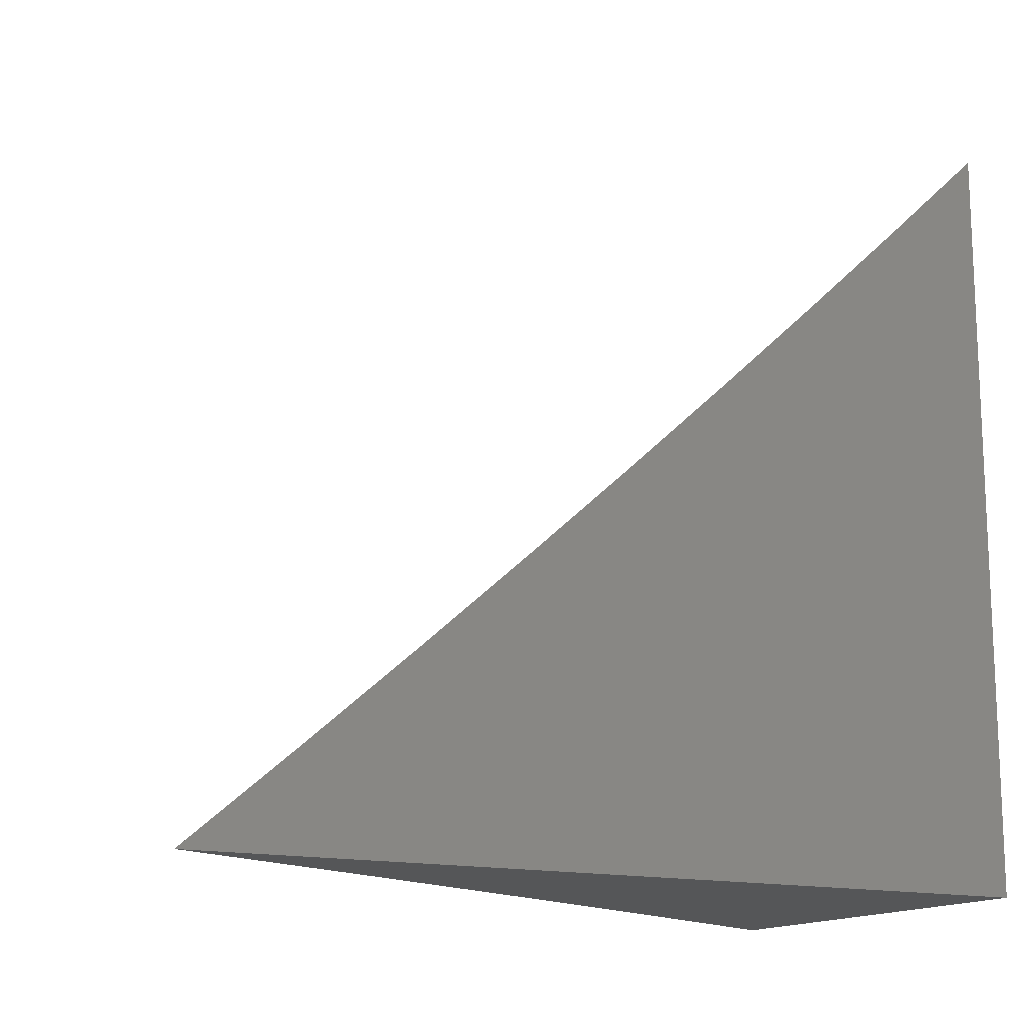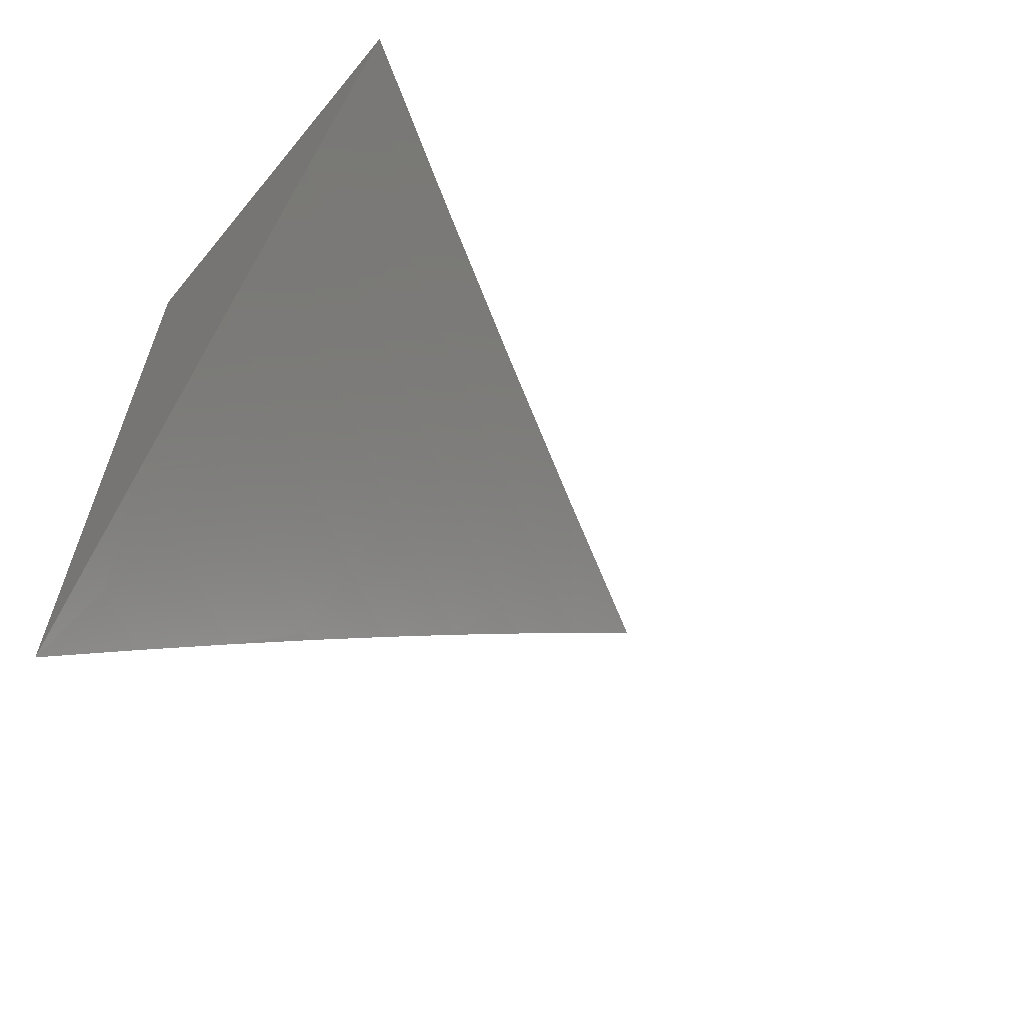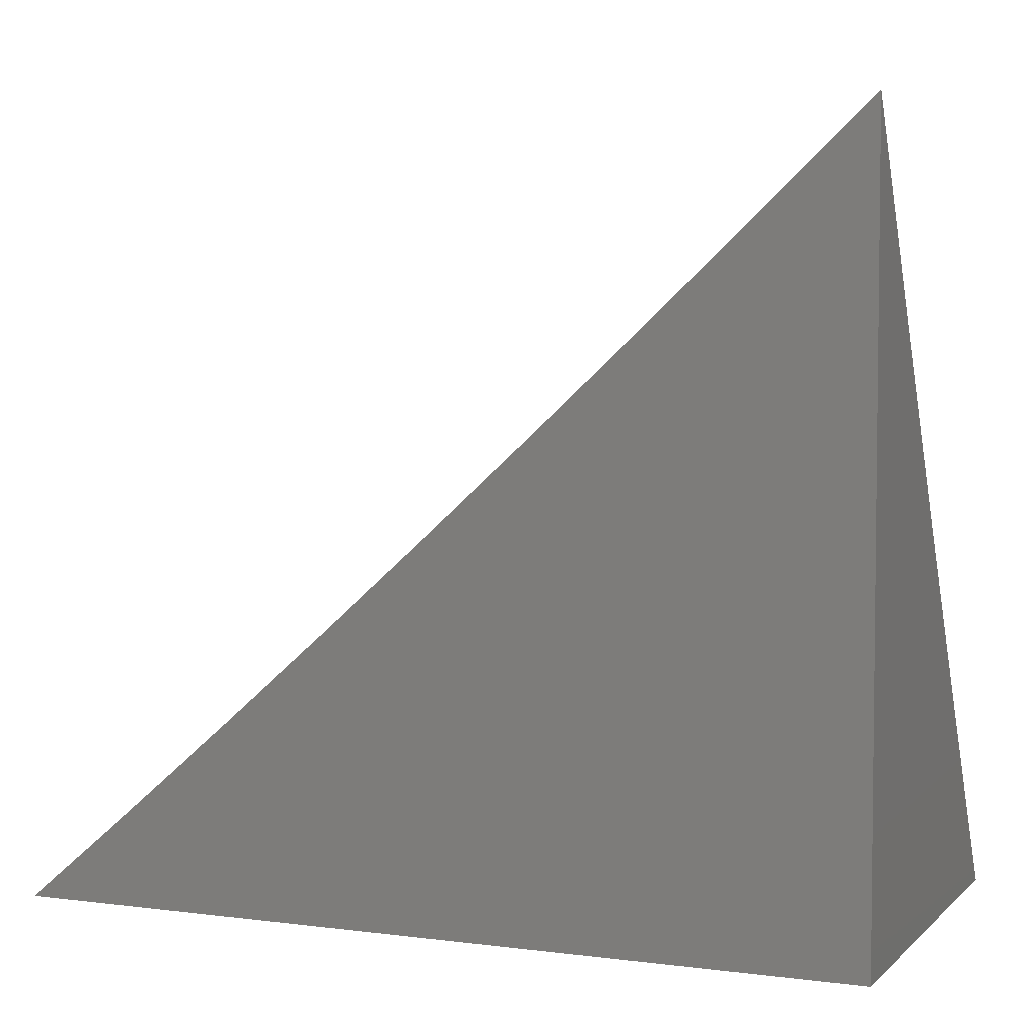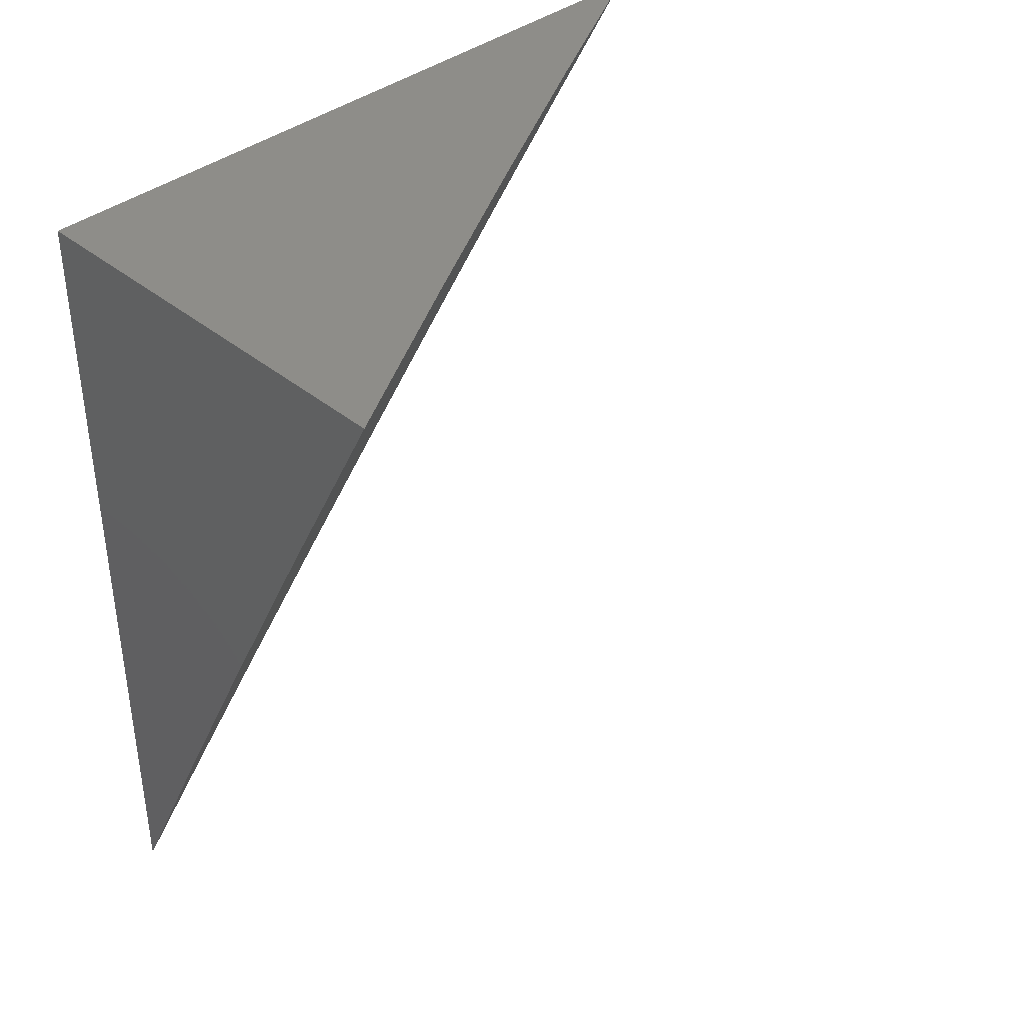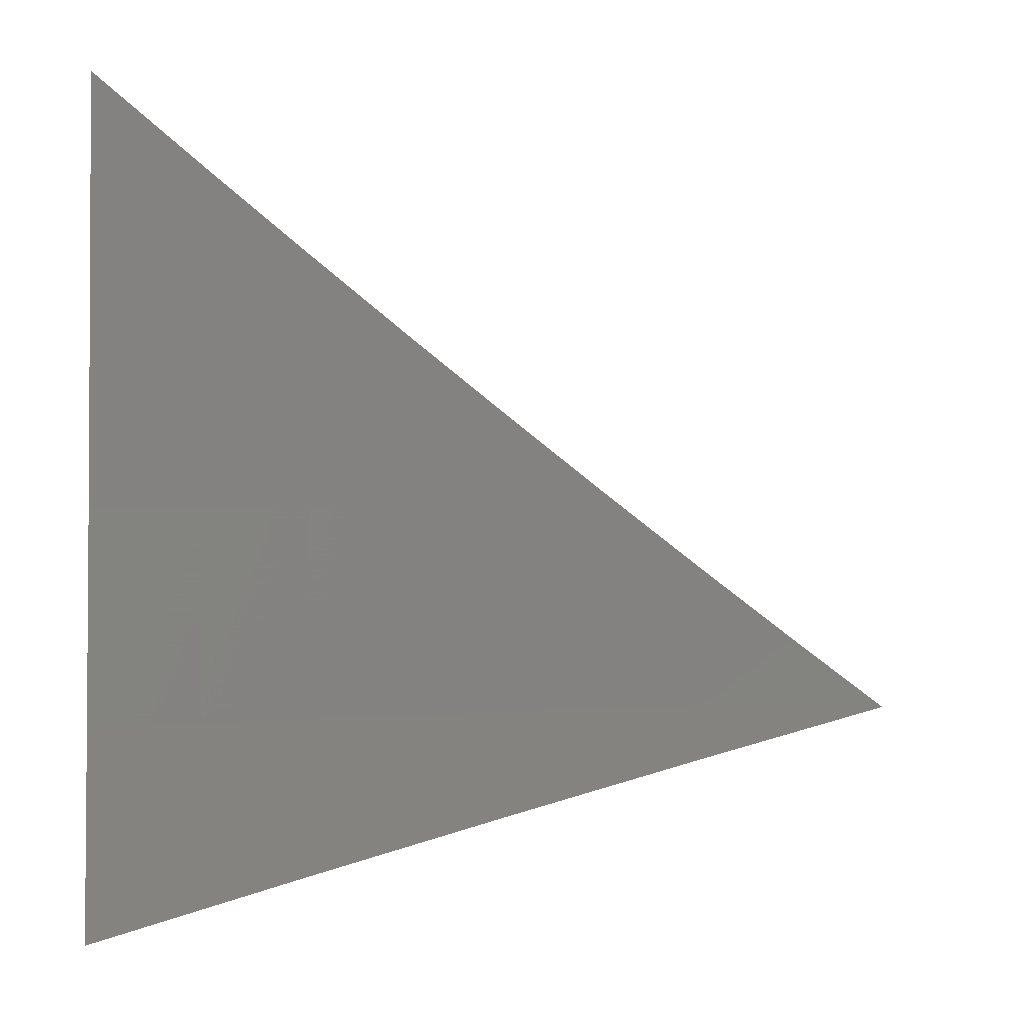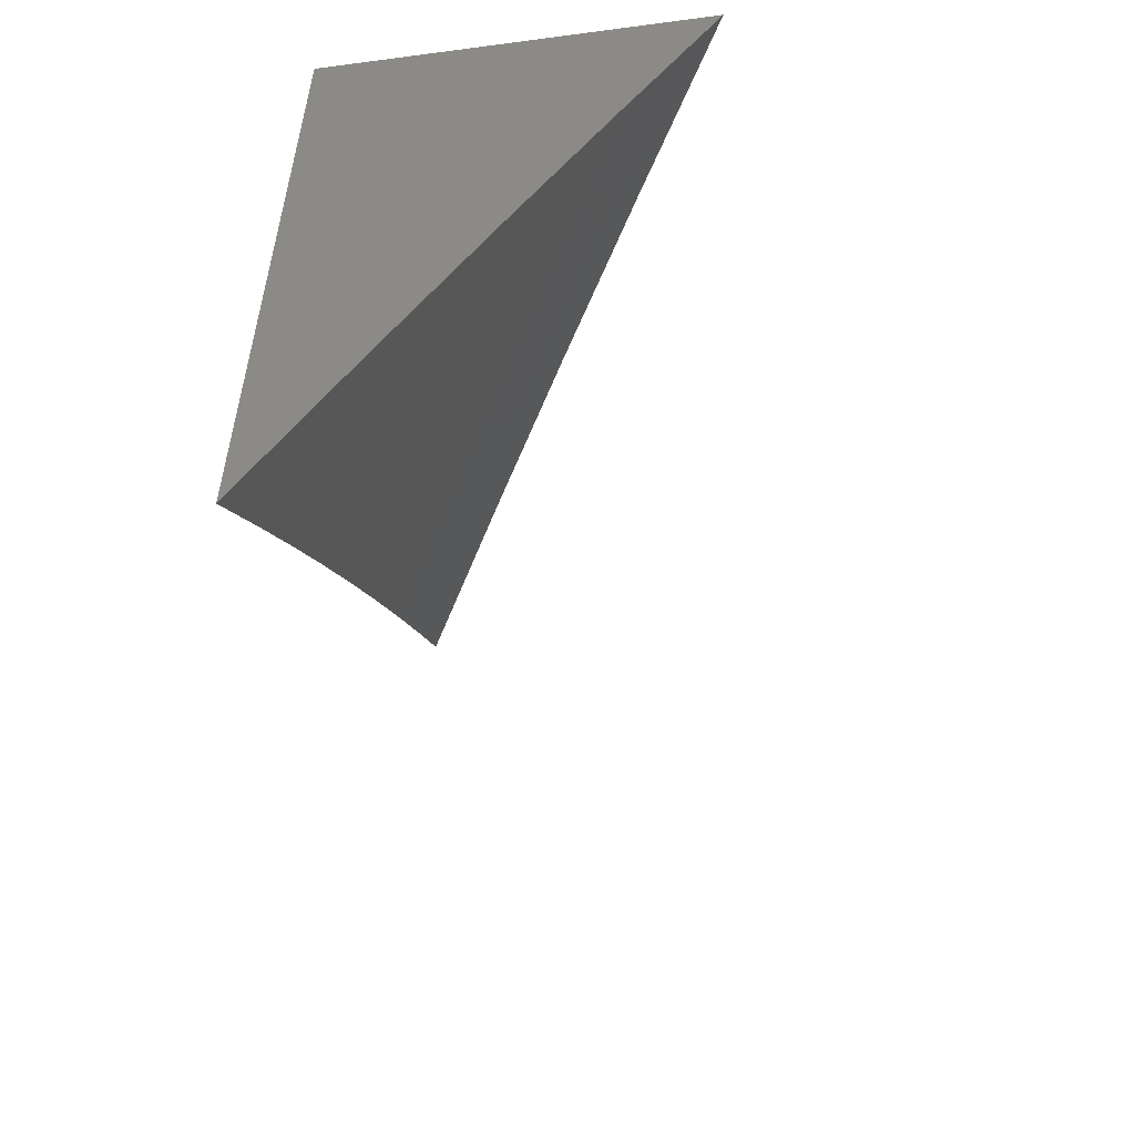
<metadata>
{"format":"stl","ext":"stl","renderer":"f3d","projection":"perspective","resolution":1024,"background":"white","views":[{"elev":-14.7,"azim":-118.6,"up":"+Y"},{"elev":-62.3,"azim":50.6,"up":"+Z"},{"elev":4.3,"azim":-67.2,"up":"+Y"},{"elev":38.7,"azim":45.7,"up":"+Z"},{"elev":29.9,"azim":90.9,"up":"+Y"},{"elev":-55.8,"azim":7.9,"up":"+Z"}]}
</metadata>
<code>
# stl→obj: 31 verts, 58 faces
v -9 -4.707 5
v -8.959 -4.781 5
v -9 -4.745 4.96
v -8.976 -4.789 4.959
v -9 -4.782 4.92
v -8.992 -4.798 4.919
v -9 -4.819 4.88
v -8.95 -4.872 4.919
v -8.966 -4.88 4.878
v -8.924 -4.954 4.878
v -8.94 -4.963 4.837
v -8.918 -5 4.837
v -8.956 -4.971 4.796
v -8.959 -5 4.755
v -8.971 -4.98 4.755
v -8.987 -4.989 4.714
v -9 -4.965 4.715
v -9 -5 4.673
v -8.934 -4.863 4.959
v -8.918 -4.854 5
v -8.892 -4.936 4.959
v -8.876 -4.927 5
v -8.833 -5 5
v -8.876 -5 4.919
v -8.908 -4.945 4.919
v -9 -4.929 4.757
v -8.998 -4.898 4.796
v -9 -4.893 4.798
v -8.982 -4.889 4.837
v -9 -4.856 4.839
v -9 -5 5
f 1 2 3
f 3 2 4
f 3 4 5
f 5 4 6
f 5 6 7
f 7 6 8
f 7 8 9
f 9 8 10
f 9 10 11
f 11 10 12
f 11 12 13
f 13 12 14
f 13 14 15
f 15 14 16
f 15 16 17
f 17 16 18
f 18 16 14
f 4 2 19
f 19 2 20
f 19 20 21
f 21 20 22
f 21 22 23
f 23 24 21
f 21 24 25
f 21 25 19
f 19 25 8
f 19 8 4
f 4 8 6
f 25 24 10
f 10 24 12
f 17 26 15
f 15 26 13
f 13 26 27
f 27 26 28
f 27 28 29
f 29 28 30
f 29 30 9
f 9 30 7
f 10 8 25
f 13 27 29
f 13 29 11
f 11 29 9
f 18 14 31
f 31 14 12
f 31 12 24
f 24 23 31
f 23 22 31
f 31 22 20
f 31 20 2
f 2 1 31
f 1 3 31
f 31 3 5
f 31 5 7
f 7 30 31
f 31 30 28
f 31 28 26
f 26 17 31
f 31 17 18

</code>
